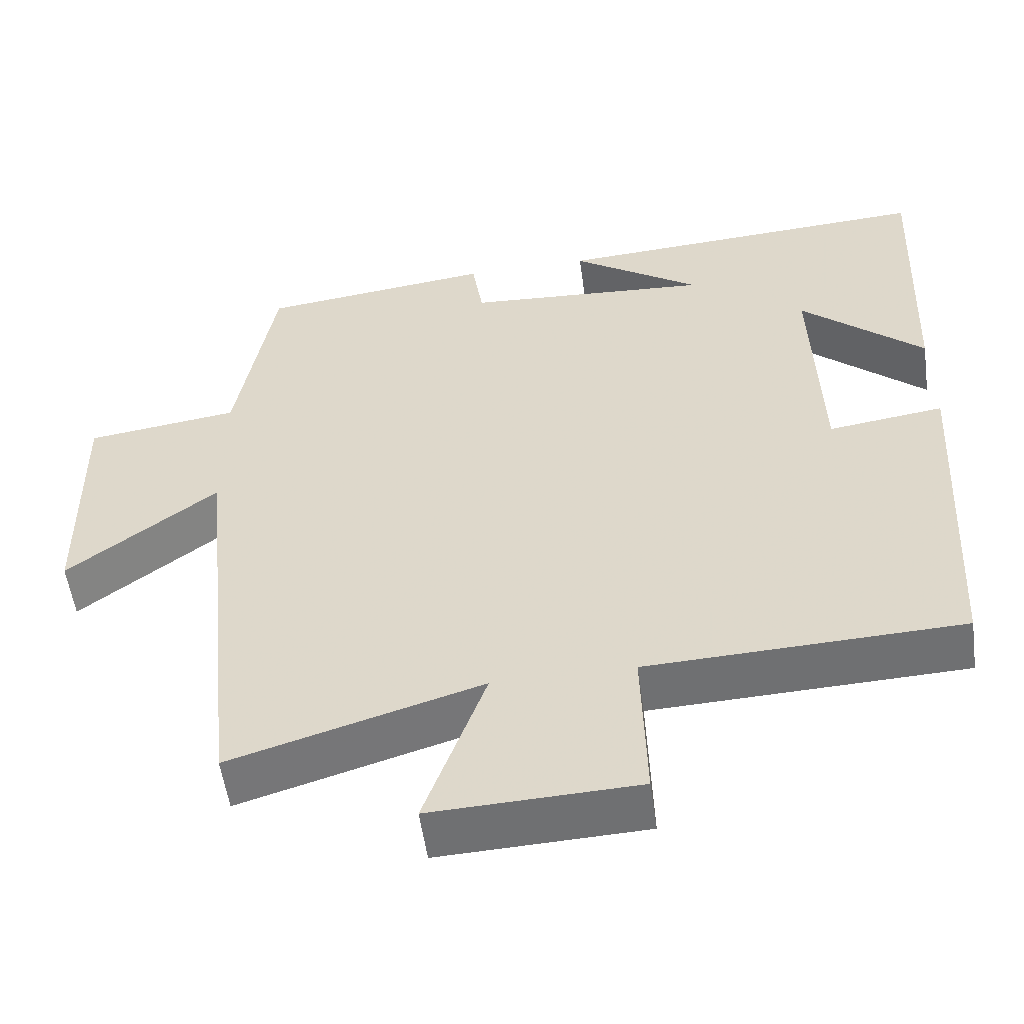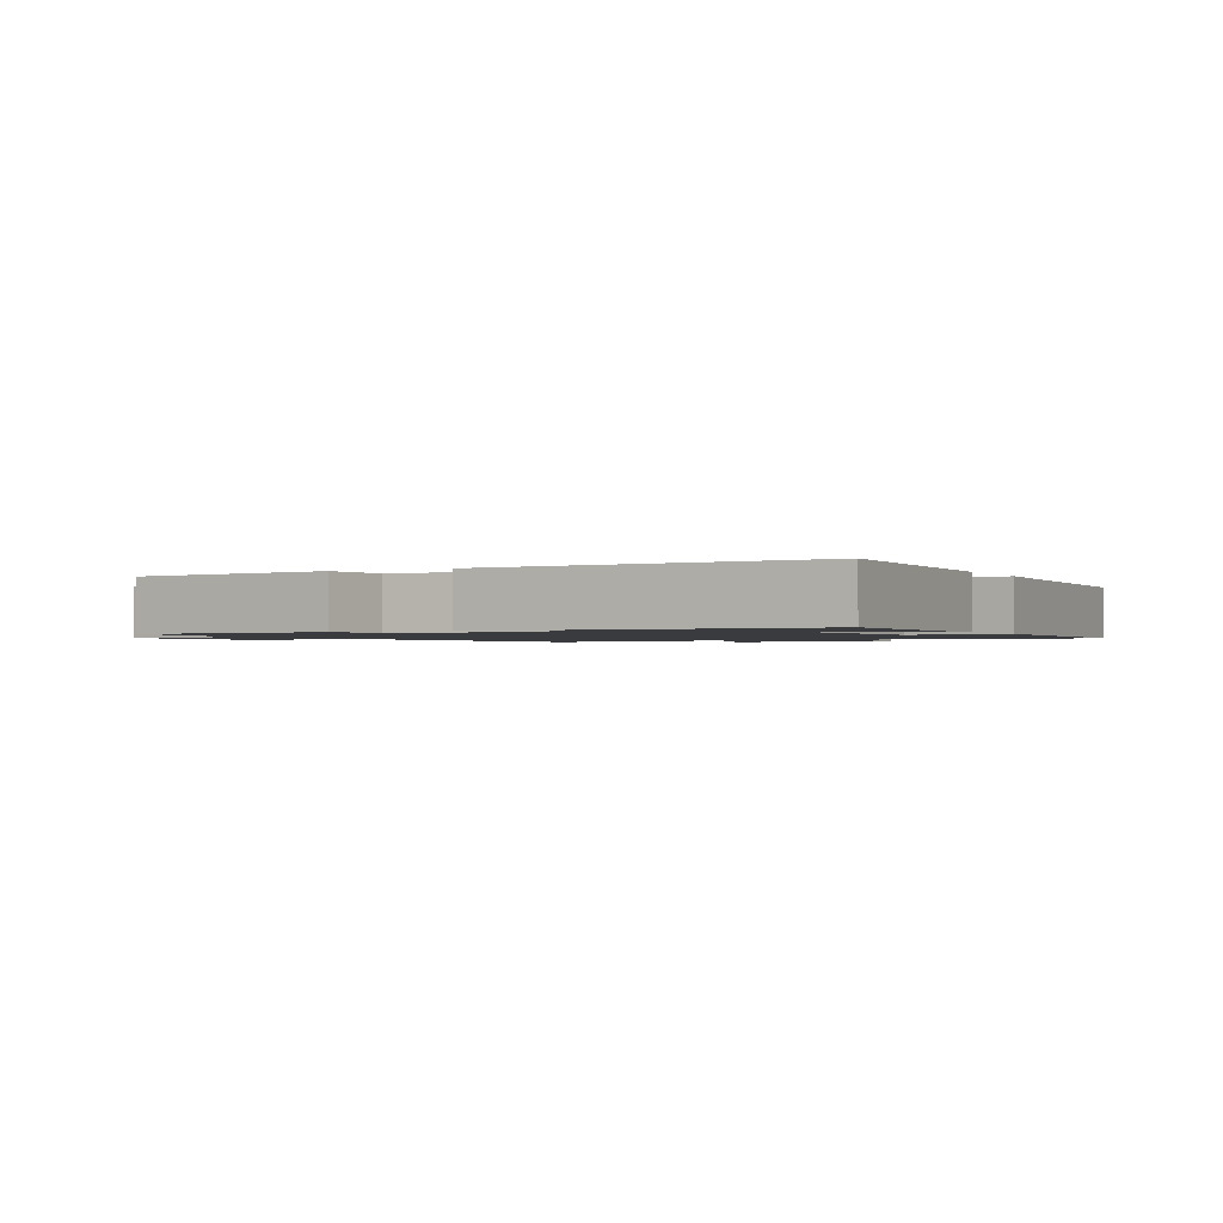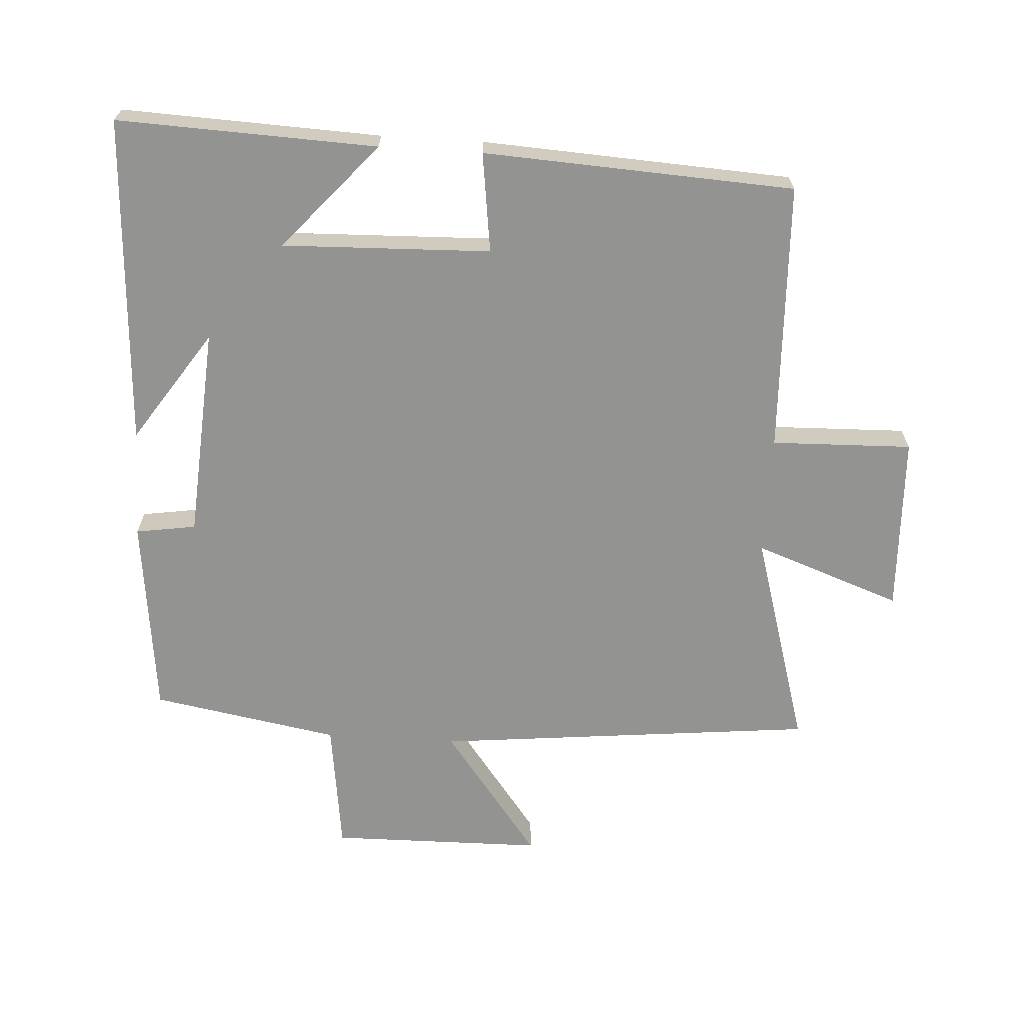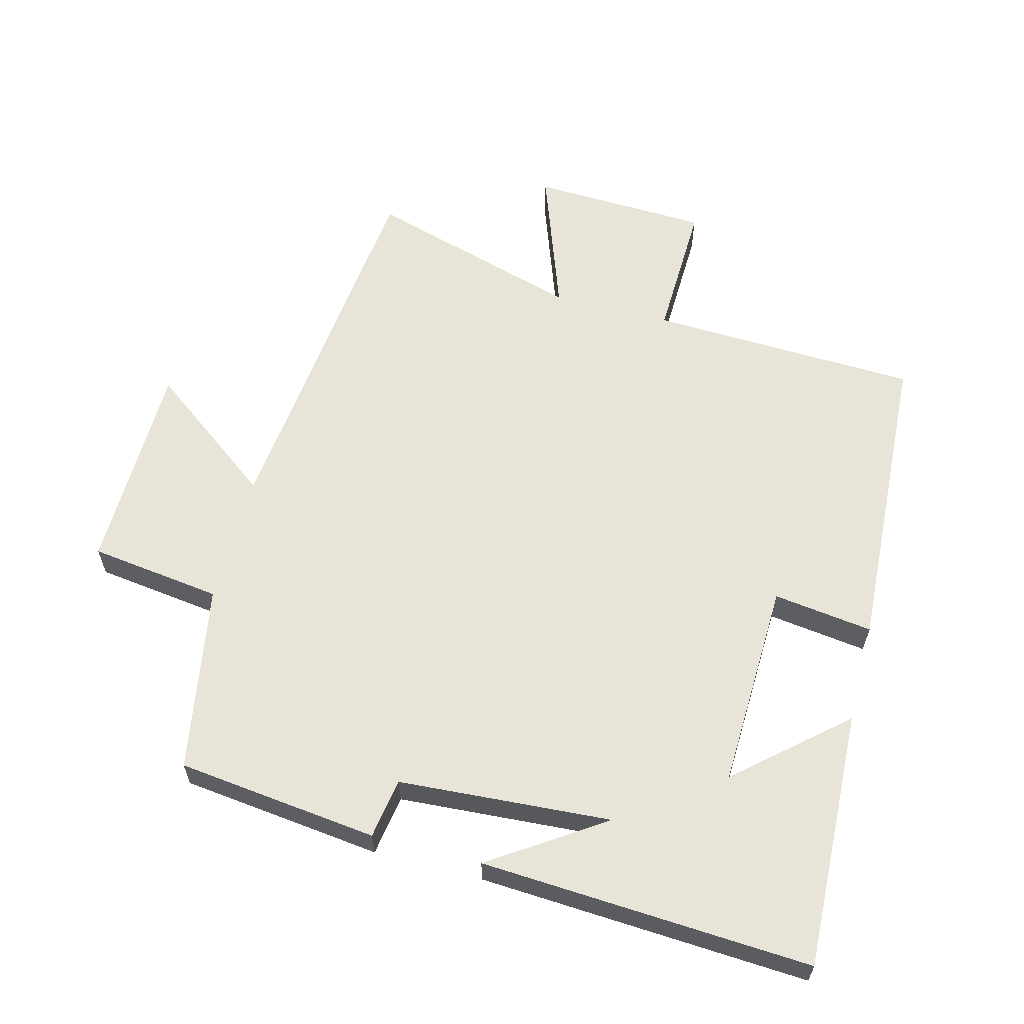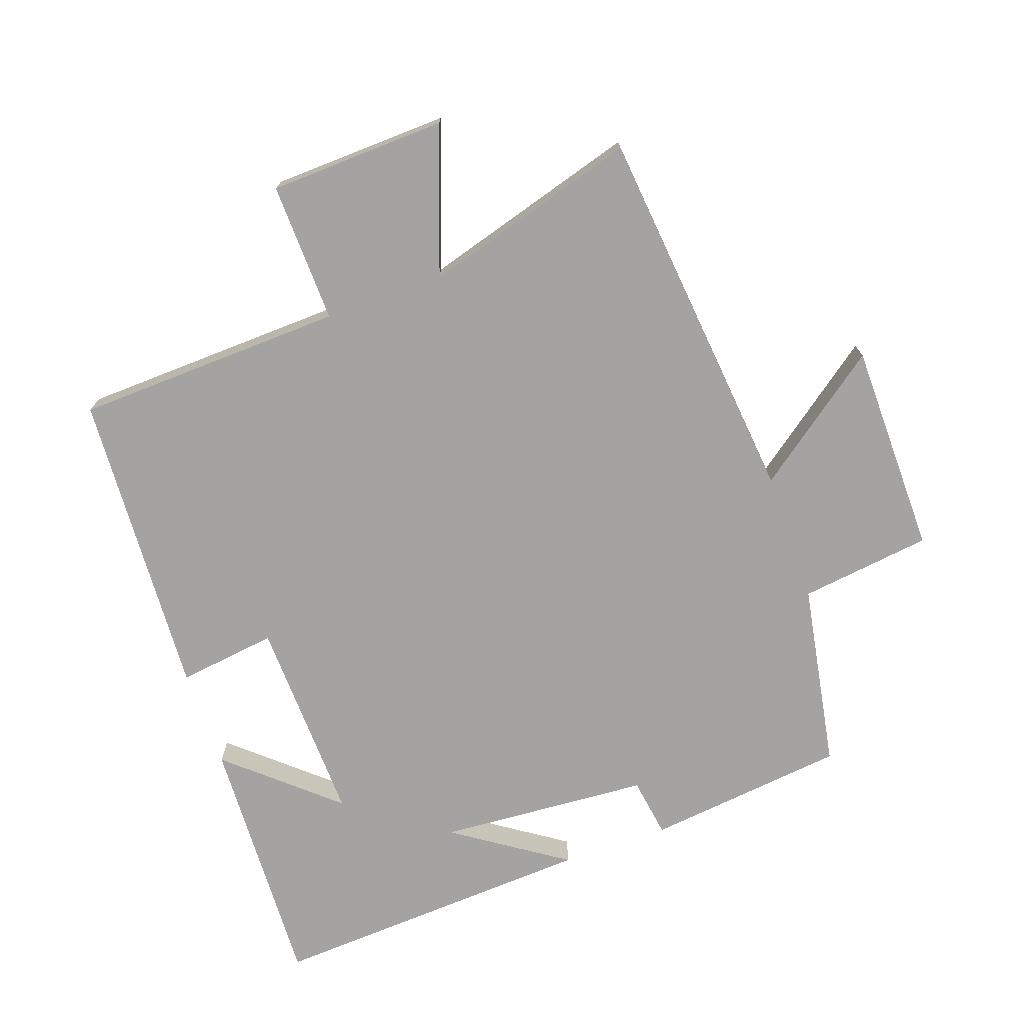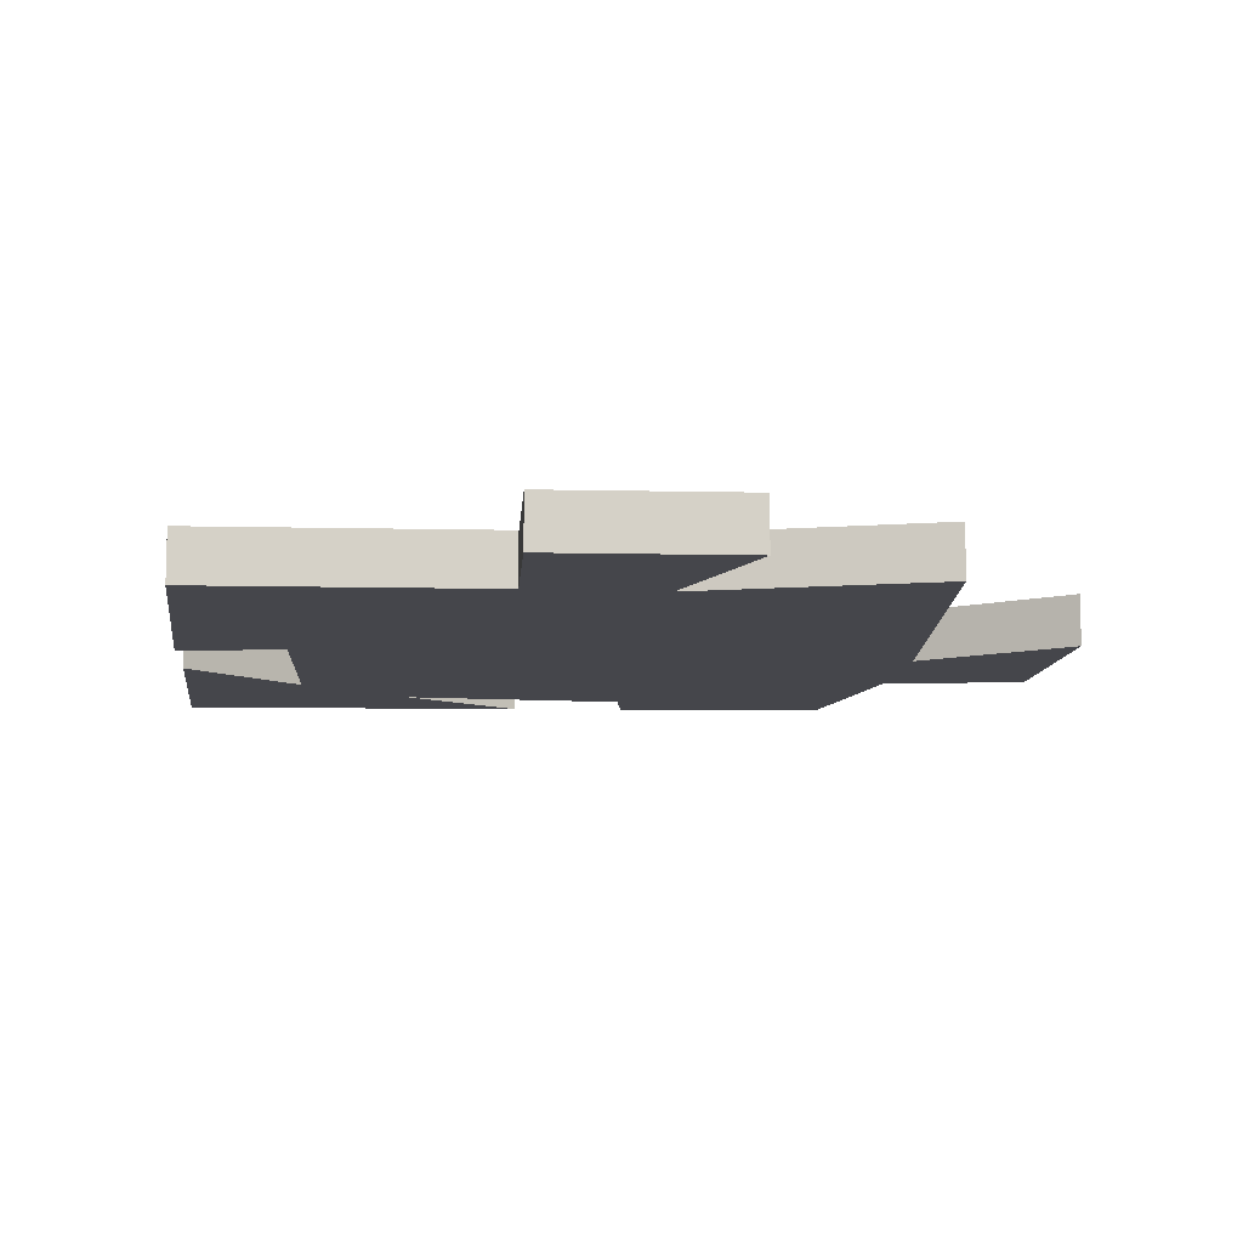
<metadata>
{"format":"obj","ext":"obj","renderer":"f3d","projection":"perspective","resolution":1024,"background":"white","views":[{"elev":-54.5,"azim":7.9,"up":"+Z"},{"elev":-1.3,"azim":27.5,"up":"+Y"},{"elev":-66.6,"azim":86.5,"up":"+Y"},{"elev":60.7,"azim":14.7,"up":"+Y"},{"elev":-73.1,"azim":-160.6,"up":"+Y"},{"elev":-10.0,"azim":174.6,"up":"+Y"}]}
</metadata>
<code>
v 0.516 0.07 0.528
v 0.5 0.07 0.137
v 0.34 0.07 0.277
v 0.35 0.07 -0.037
v 0.5 0.07 -0.017
v 0.474 0.07 -0.485
v 0.067 0.07 -0.5
v 0.073 0.07 -0.712
v -0.195 0.07 -0.722
v -0.115 0.07 -0.5
v -0.441 0.07 -0.596
v -0.5 0.07 -0.02
v -0.695 0.07 -0.166
v -0.699 0.07 0.156
v -0.5 0.07 0.182
v -0.45 0.07 0.465
v -0.147 0.07 0.5
v -0.133 0.07 0.409
v 0.187 0.07 0.387
v 0.019 0.07 0.5
v 0.516 0 0.528
v 0.5 0 0.137
v 0.34 0 0.277
v 0.35 0 -0.037
v 0.5 0 -0.017
v 0.474 0 -0.485
v 0.067 0 -0.5
v 0.073 0 -0.712
v -0.195 0 -0.722
v -0.115 0 -0.5
v -0.441 0 -0.596
v -0.5 0 -0.02
v -0.695 0 -0.166
v -0.699 0 0.156
v -0.5 0 0.182
v -0.45 0 0.465
v -0.147 0 0.5
v -0.133 0 0.409
v 0.187 0 0.387
v 0.019 0 0.5
f 19 20 1
f 15 16 17 18
f 15 18 19
f 12 13 14 15
f 10 11 12 15
f 10 15 19
f 7 8 9 10
f 4 5 6 7
f 3 4 7 10
f 1 2 3
f 19 1 3
f 3 10 19
f 21 40 39
f 38 37 36 35
f 39 38 35
f 35 34 33 32
f 35 32 31 30
f 39 35 30
f 30 29 28 27
f 27 26 25 24
f 30 27 24 23
f 23 22 21
f 23 21 39
f 39 30 23
f 1 21 22 2
f 2 22 23 3
f 3 23 24 4
f 4 24 25 5
f 5 25 26 6
f 6 26 27 7
f 7 27 28 8
f 8 28 29 9
f 9 29 30 10
f 10 30 31 11
f 11 31 32 12
f 12 32 33 13
f 13 33 34 14
f 14 34 35 15
f 15 35 36 16
f 16 36 37 17
f 17 37 38 18
f 18 38 39 19
f 19 39 40 20
f 20 40 21 1

</code>
